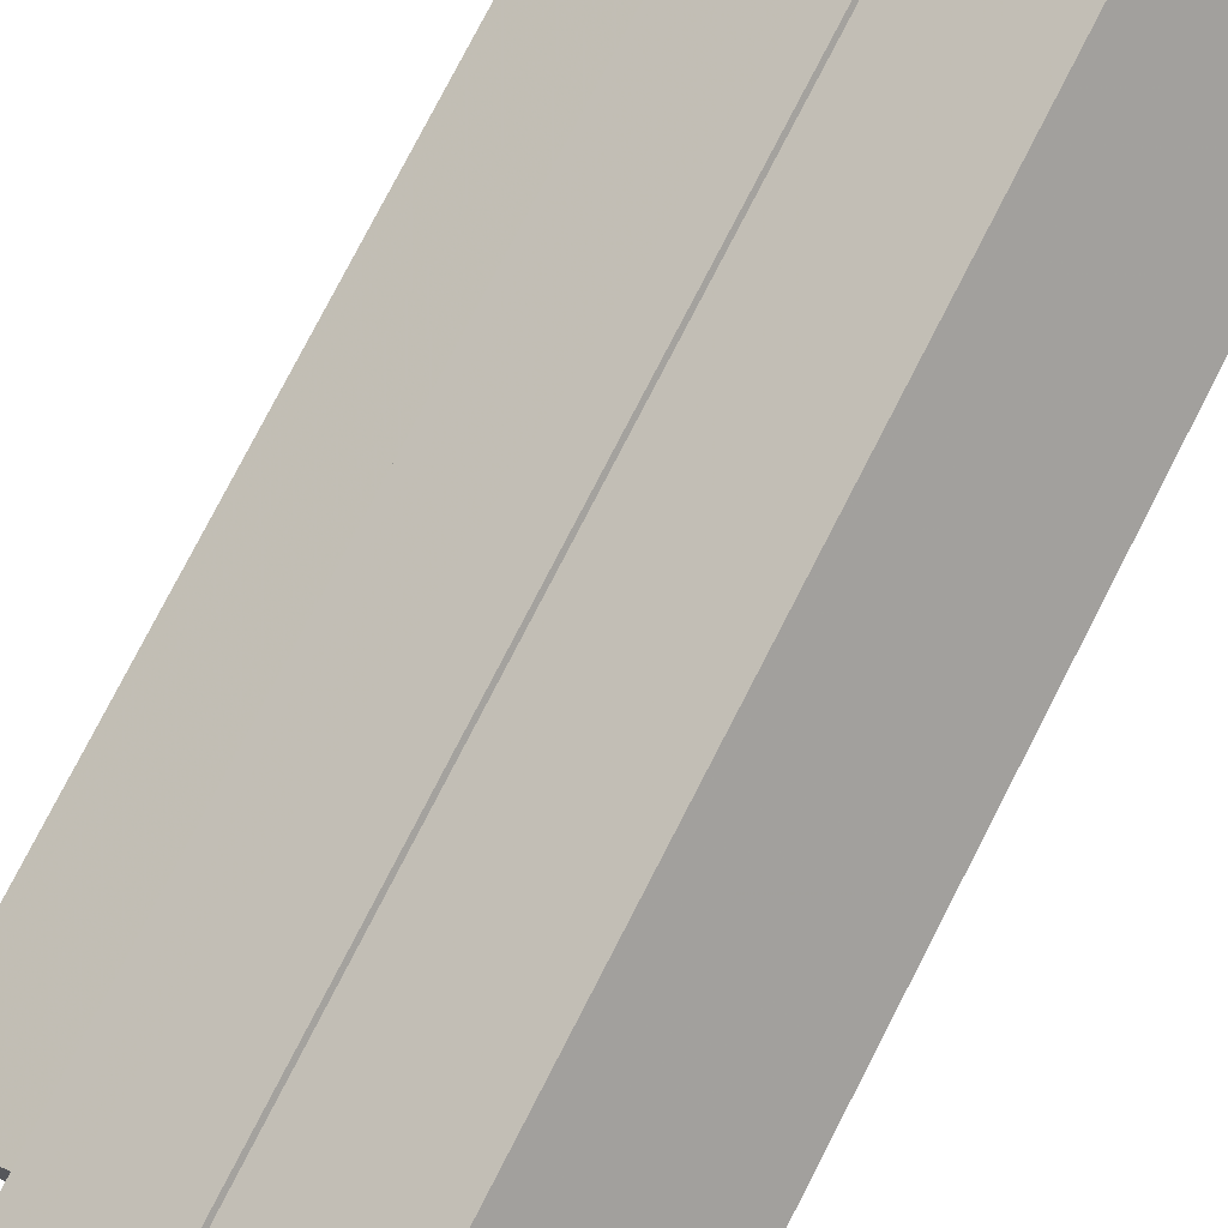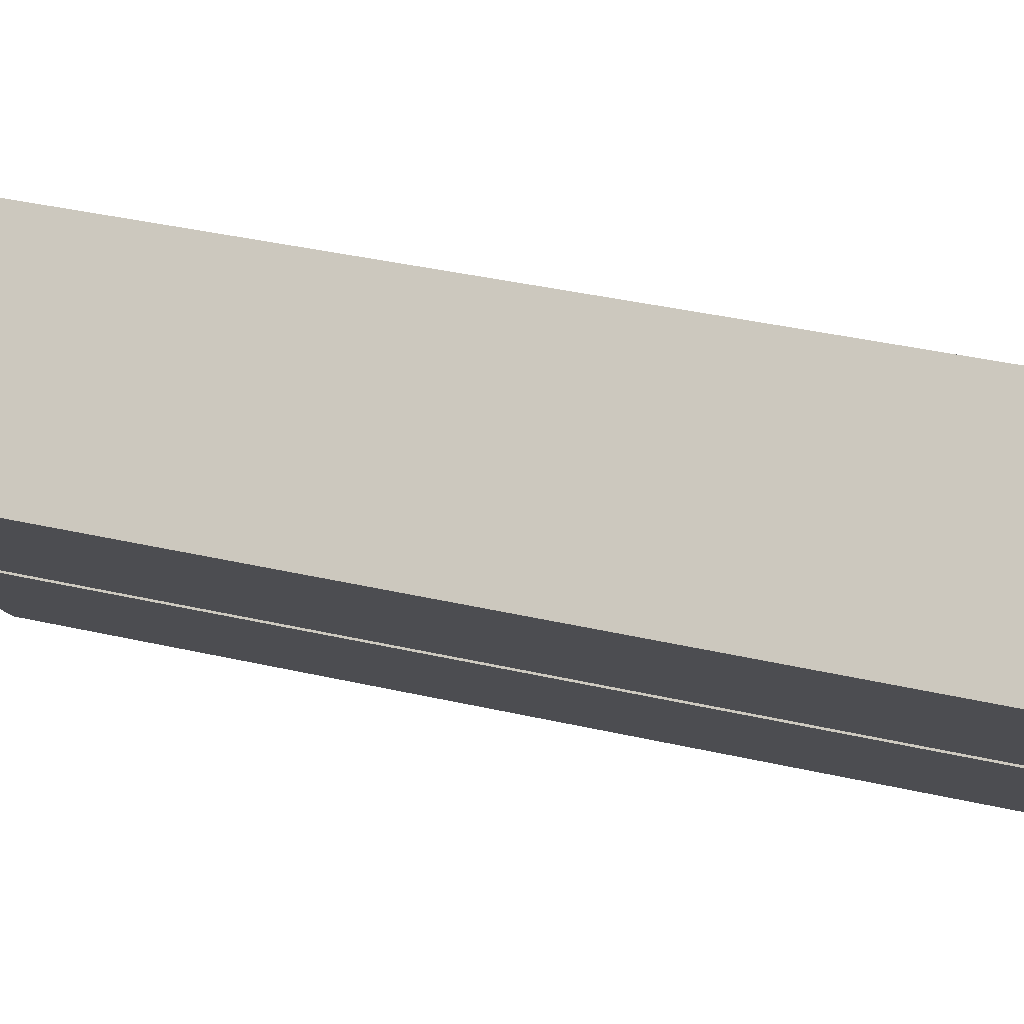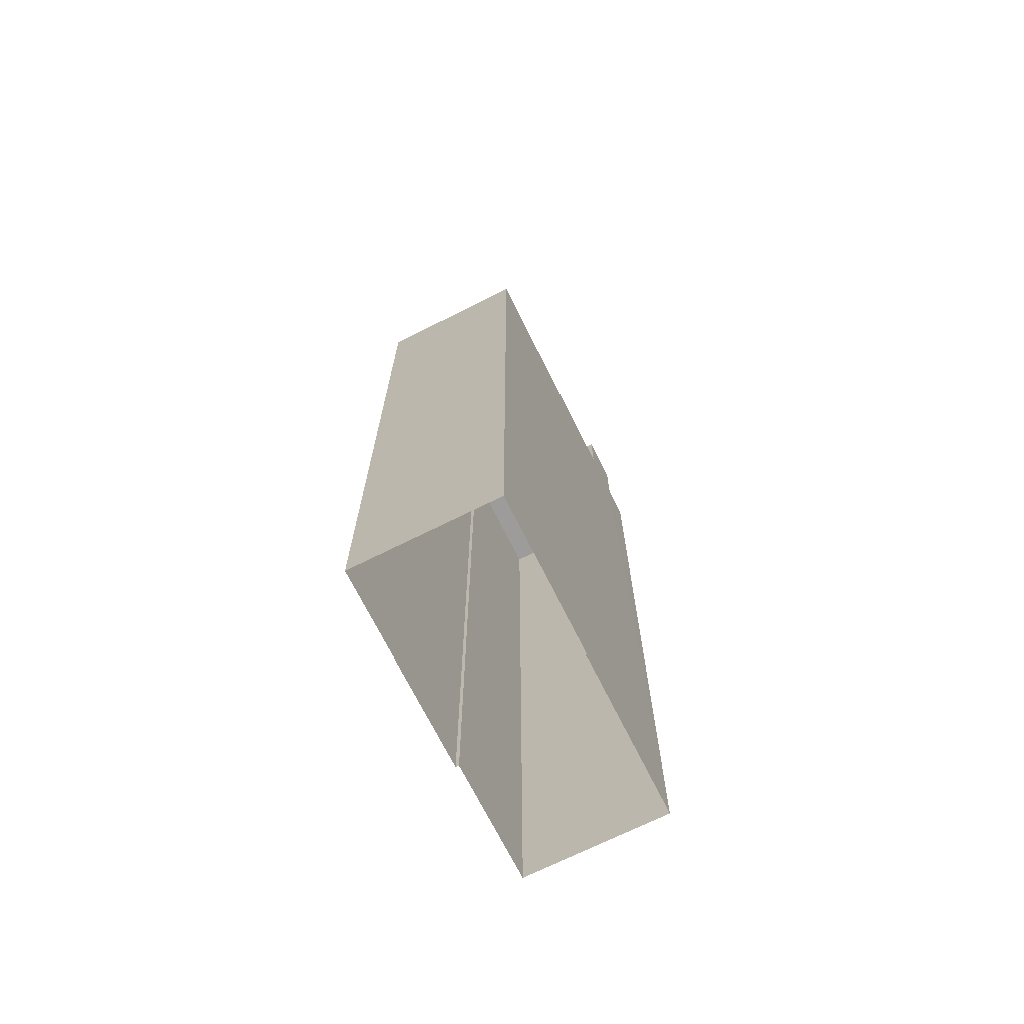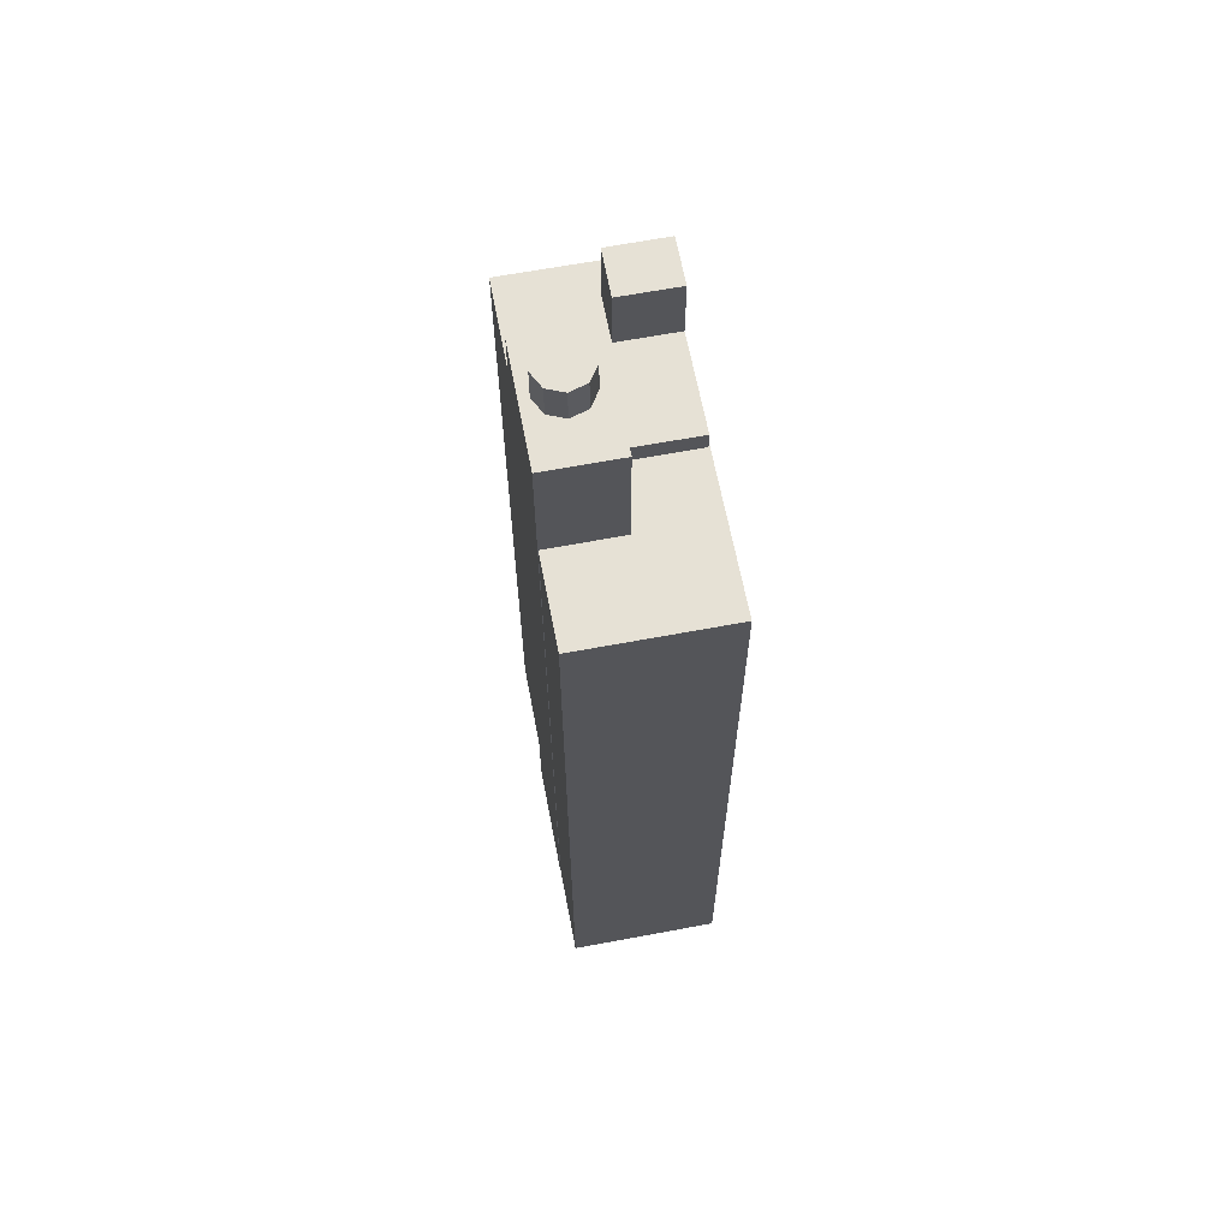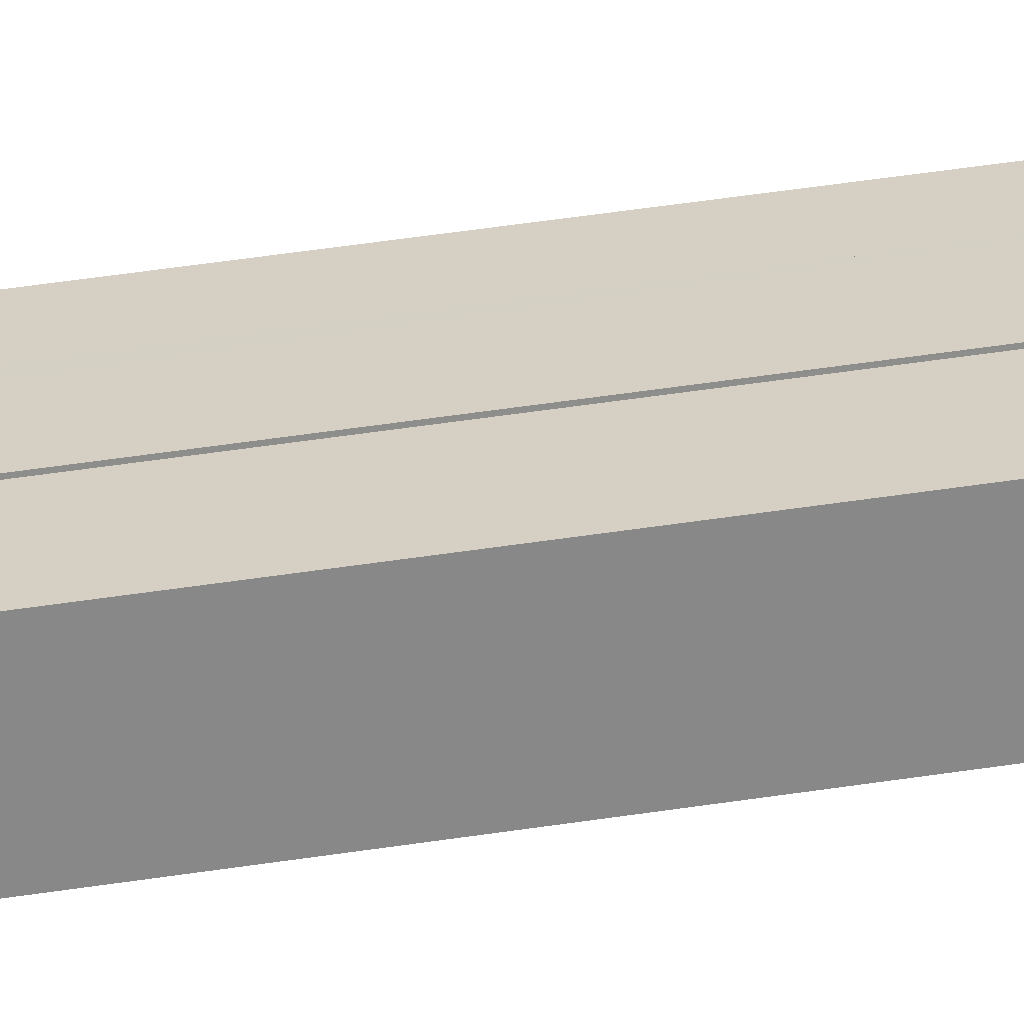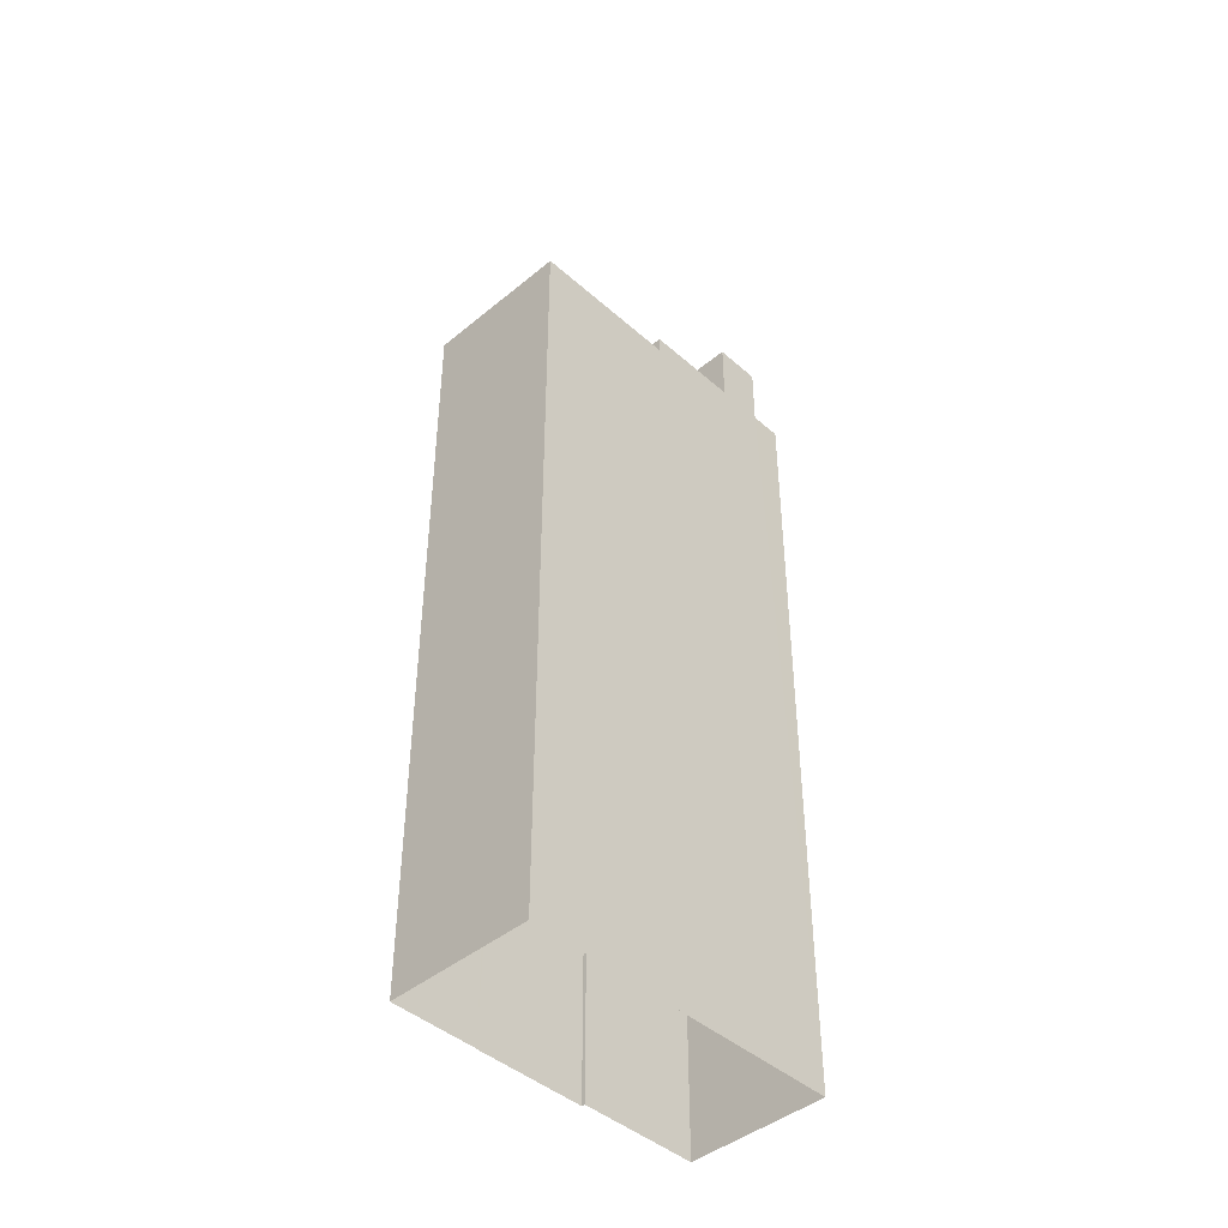
<metadata>
{"format":"obj","ext":"obj","renderer":"f3d","projection":"perspective","resolution":1024,"background":"white","views":[{"elev":77.6,"azim":27.2,"up":"+Y"},{"elev":31.5,"azim":109.0,"up":"+Y"},{"elev":-70.3,"azim":-20.7,"up":"+Z"},{"elev":64.8,"azim":-58.0,"up":"+Z"},{"elev":70.6,"azim":82.2,"up":"+Y"},{"elev":-43.6,"azim":-3.2,"up":"+Z"}]}
</metadata>
<code>
v -1.173e+04 -3.802e+04 12.4
v -1.173e+04 -3.802e+04 12.4
v -1.173e+04 -3.802e+04 12.4
v -1.173e+04 -3.802e+04 12.4
v -1.173e+04 -3.802e+04 12.4
v -1.173e+04 -3.802e+04 12.4
v -1.173e+04 -3.803e+04 12.4
v -1.173e+04 -3.803e+04 12.4
v -1.173e+04 -3.803e+04 12.4
v -1.174e+04 -3.803e+04 12.4
v -1.173e+04 -3.802e+04 44.96
v -1.173e+04 -3.802e+04 44.96
v -1.173e+04 -3.802e+04 44.96
v -1.173e+04 -3.802e+04 44.96
v -1.173e+04 -3.802e+04 44.96
v -1.173e+04 -3.802e+04 44.96
v -1.173e+04 -3.802e+04 44.96
v -1.173e+04 -3.802e+04 44.96
v -1.173e+04 -3.802e+04 44.96
v -1.173e+04 -3.802e+04 43.67
v -1.173e+04 -3.802e+04 43.67
v -1.173e+04 -3.802e+04 43.67
v -1.173e+04 -3.802e+04 43.67
v -1.173e+04 -3.802e+04 43.67
v -1.173e+04 -3.802e+04 43.67
v -1.173e+04 -3.802e+04 43.67
v -1.173e+04 -3.802e+04 43.67
v -1.173e+04 -3.802e+04 43.67
v -1.173e+04 -3.803e+04 43.67
v -1.173e+04 -3.802e+04 43.67
v -1.173e+04 -3.802e+04 43.67
v -1.173e+04 -3.802e+04 43.67
v -1.173e+04 -3.802e+04 43.67
v -1.173e+04 -3.802e+04 43.67
v -1.173e+04 -3.803e+04 39.36
v -1.173e+04 -3.802e+04 39.36
v -1.173e+04 -3.803e+04 39.36
v -1.173e+04 -3.803e+04 39.36
v -1.173e+04 -3.803e+04 39.36
v -1.173e+04 -3.803e+04 39.36
v -1.173e+04 -3.802e+04 39.36
v -1.174e+04 -3.803e+04 39.36
v -1.173e+04 -3.802e+04 40.05
v -1.173e+04 -3.802e+04 40.05
v -1.173e+04 -3.802e+04 40.05
v -1.173e+04 -3.802e+04 40.05
v -1.173e+04 -3.802e+04 40.05
v -1.173e+04 -3.802e+04 40.05
v -1.173e+04 -3.802e+04 40.05
v -1.173e+04 -3.803e+04 40.05
v -1.173e+04 -3.802e+04 40.05
v -1.173e+04 -3.802e+04 40.05
v -1.173e+04 -3.802e+04 42.32
v -1.173e+04 -3.802e+04 42.32
v -1.173e+04 -3.802e+04 42.32
v -1.173e+04 -3.802e+04 42.32
f 1 2 3
f 4 1 5
f 6 4 5
f 7 8 9
f 1 3 7
f 10 5 9
f 1 7 5
f 5 7 9
f 11 12 13
f 14 15 12
f 13 16 17
f 16 18 17
f 14 12 11
f 11 13 19
f 19 13 17
f 20 21 22
f 23 20 24
f 20 22 24
f 25 21 26
f 21 27 22
f 28 23 24
f 25 26 29
f 30 31 23
f 32 29 31
f 33 29 32
f 25 29 33
f 25 27 21
f 34 32 31
f 30 34 31
f 30 23 28
f 35 36 37
f 38 39 35
f 38 35 40
f 37 41 42
f 40 37 42
f 35 37 40
f 43 44 45
f 46 47 45
f 43 48 44
f 49 50 51
f 47 46 51
f 50 52 51
f 51 52 47
f 47 43 45
f 53 54 55
f 56 53 55
f 28 13 12
f 28 24 13
f 30 12 15
f 30 28 12
f 34 15 14
f 34 30 15
f 34 14 11
f 32 34 11
f 32 11 19
f 33 32 19
f 33 19 17
f 25 33 17
f 25 17 18
f 27 25 18
f 27 18 16
f 22 27 16
f 24 16 13
f 24 22 16
f 31 51 23
f 23 46 20
f 20 46 4
f 4 46 1
f 23 51 46
f 37 29 41
f 5 41 6
f 6 41 26
f 41 29 26
f 20 4 21
f 21 6 26
f 21 4 6
f 36 49 37
f 37 49 29
f 29 49 31
f 49 51 31
f 42 10 9
f 40 42 9
f 5 10 42
f 41 5 42
f 39 38 8
f 7 39 8
f 8 40 9
f 8 38 40
f 45 3 2
f 45 44 3
f 44 48 3
f 7 3 39
f 48 53 56
f 35 39 50
f 52 48 56
f 50 39 52
f 3 48 39
f 39 48 52
f 46 45 2
f 1 46 2
f 35 50 49
f 36 35 49
f 43 55 54
f 43 47 55
f 48 54 53
f 48 43 54
f 52 56 55
f 47 52 55

</code>
